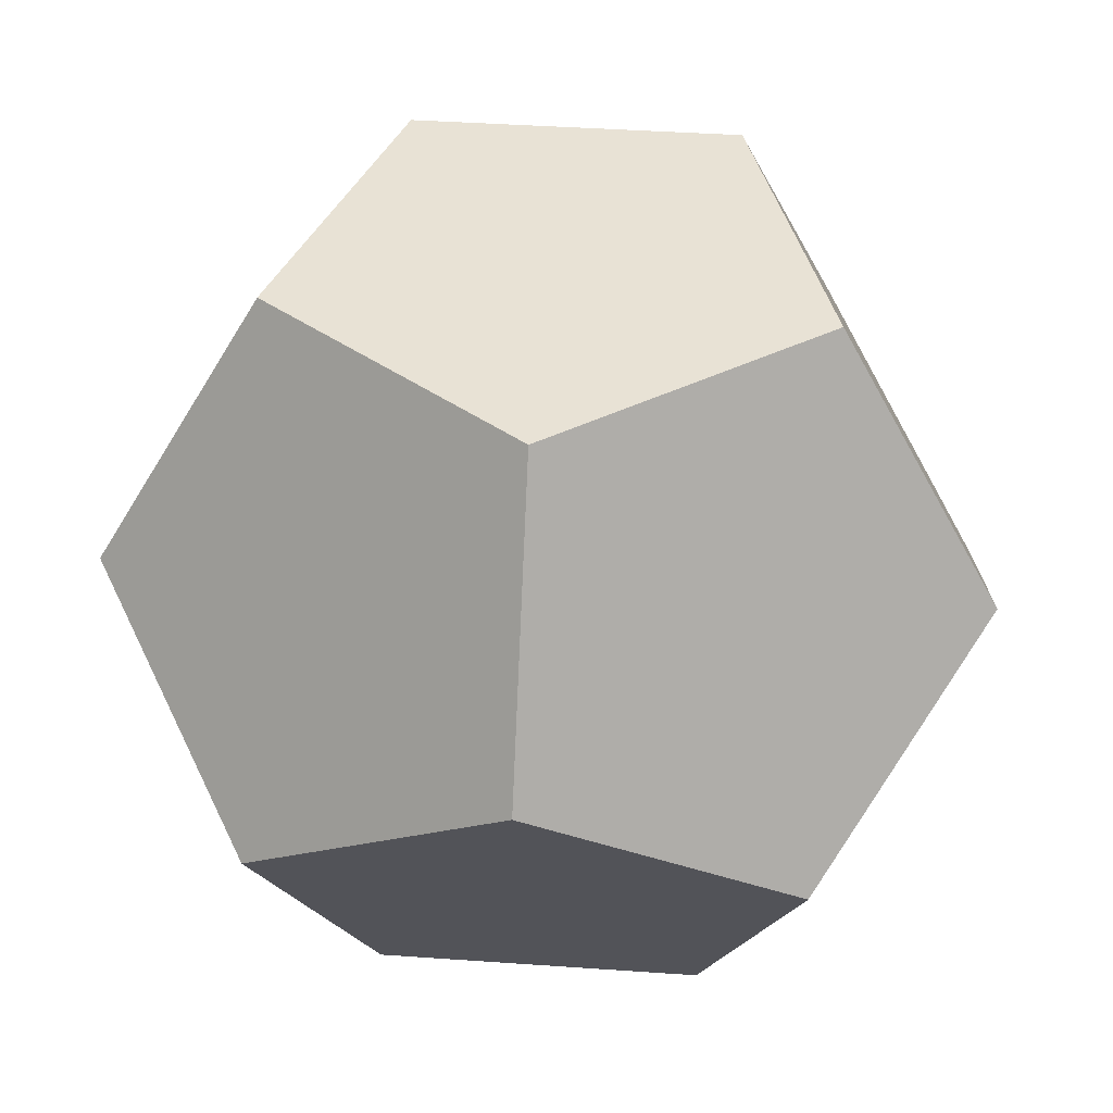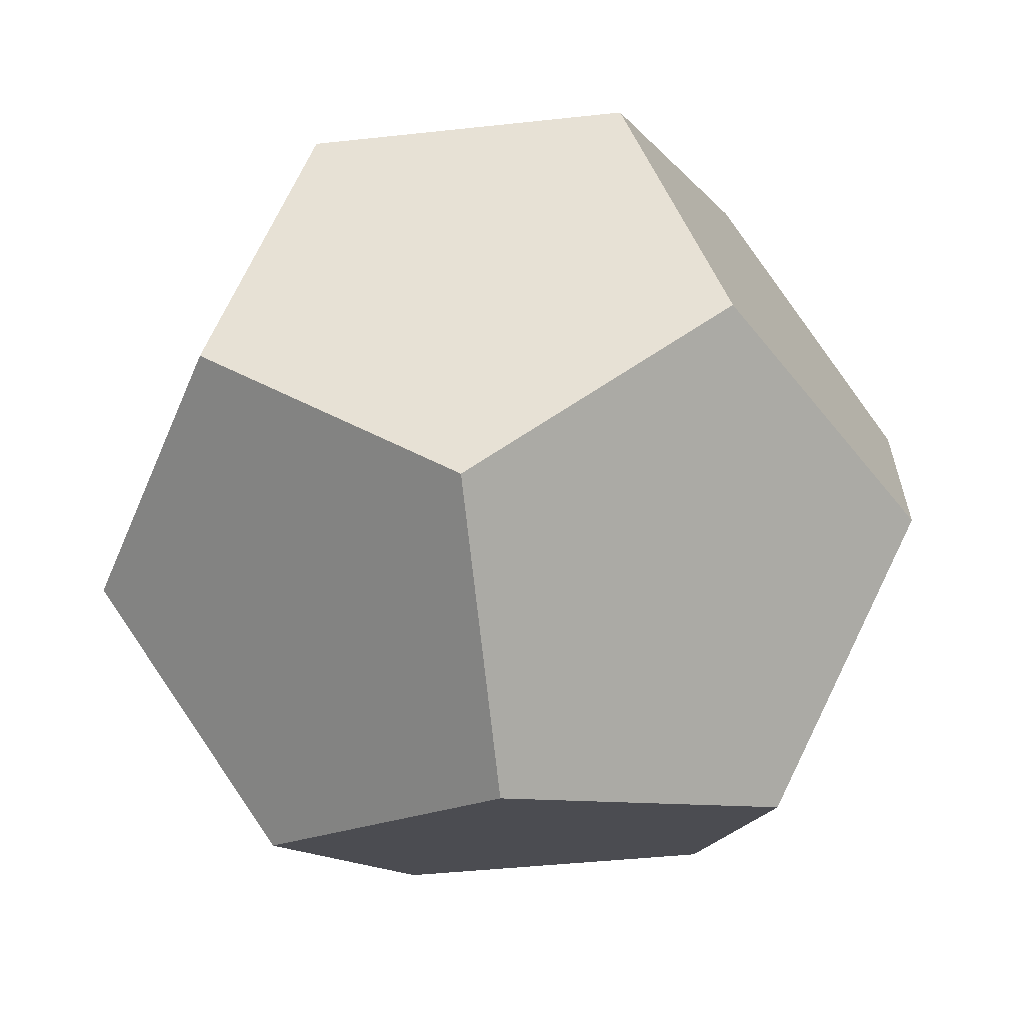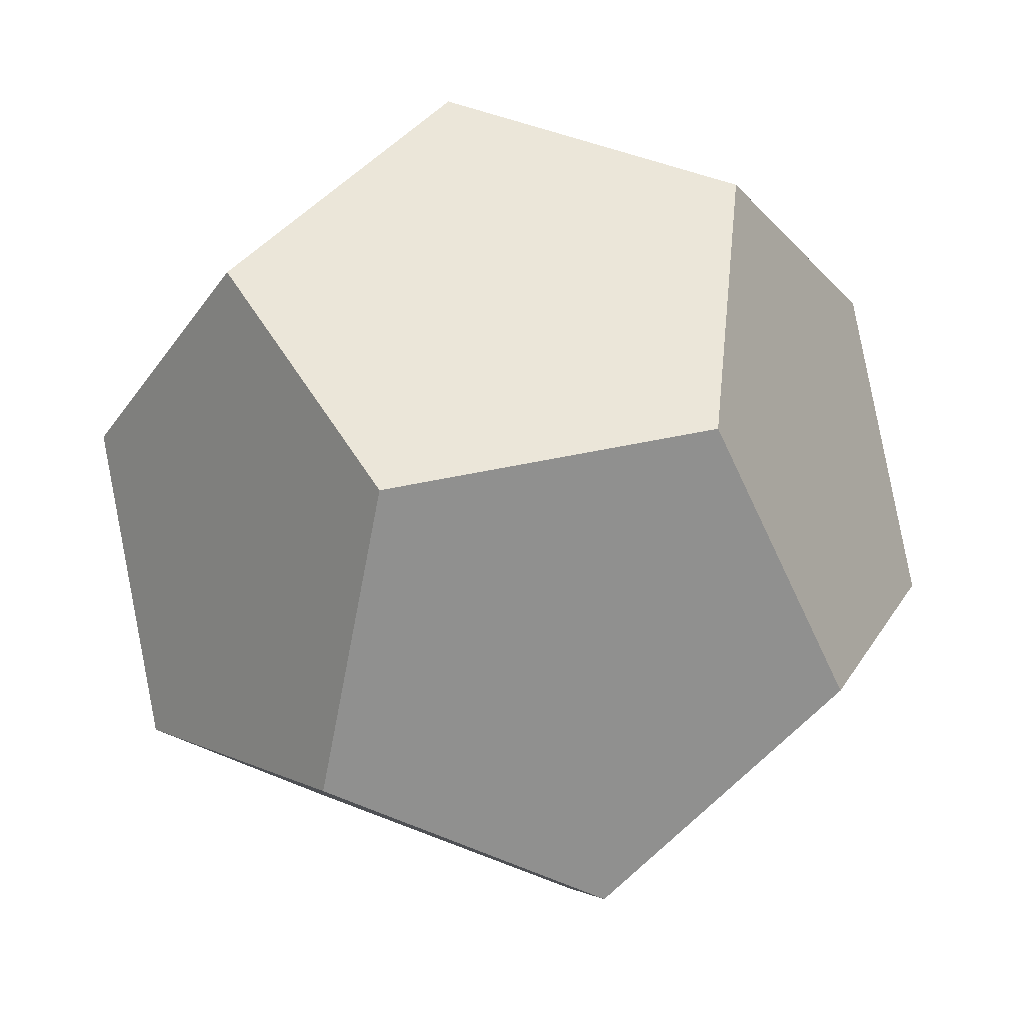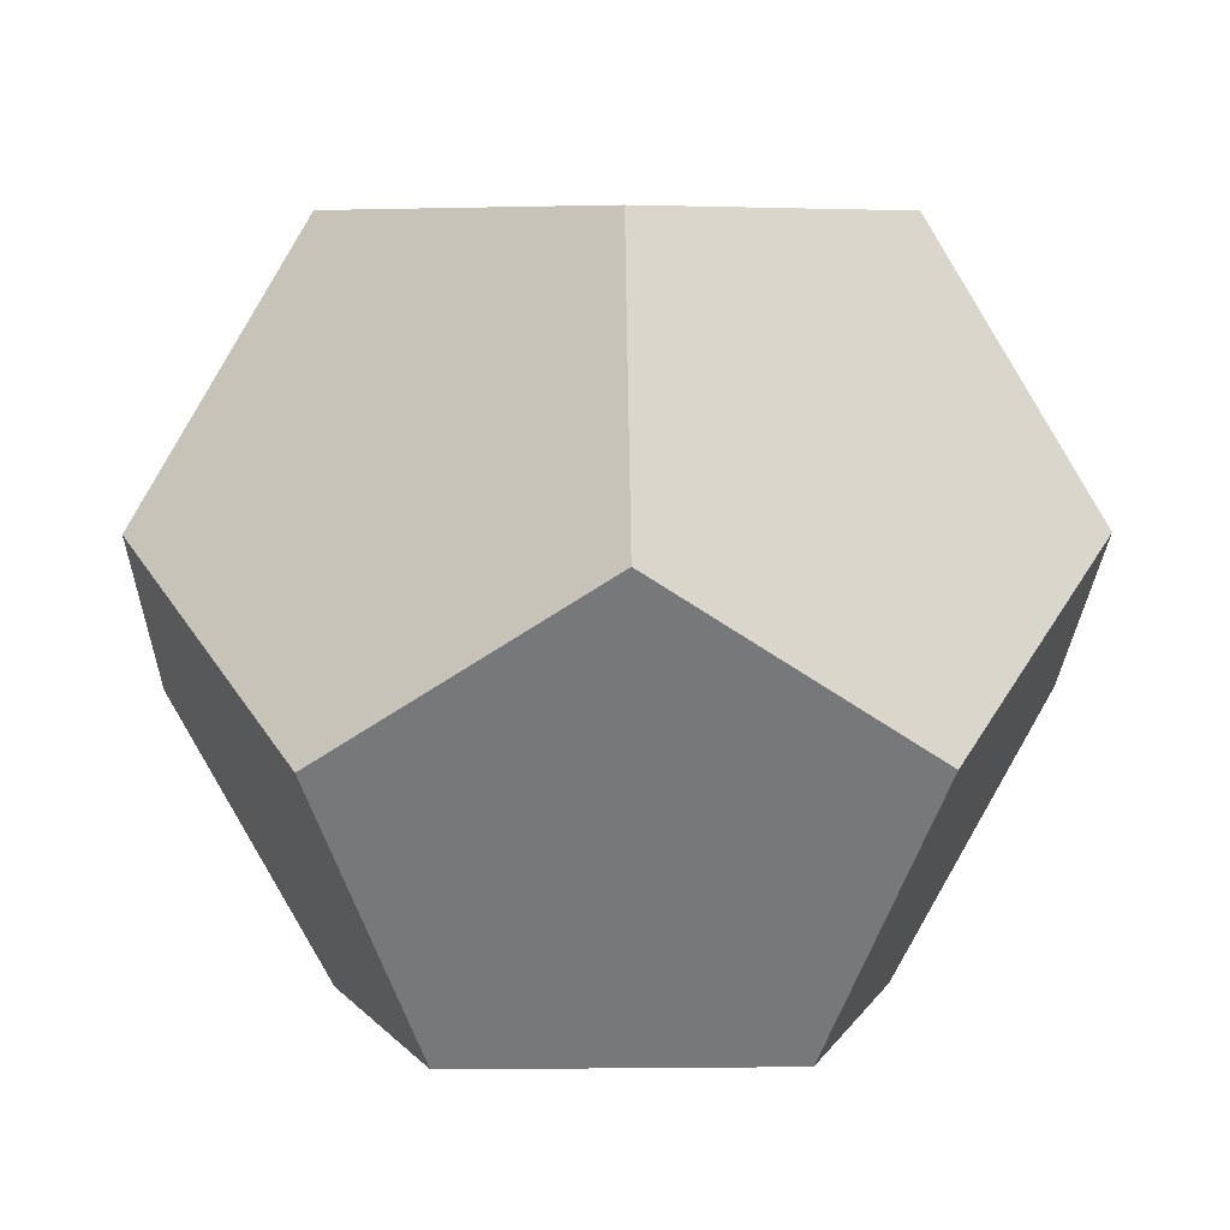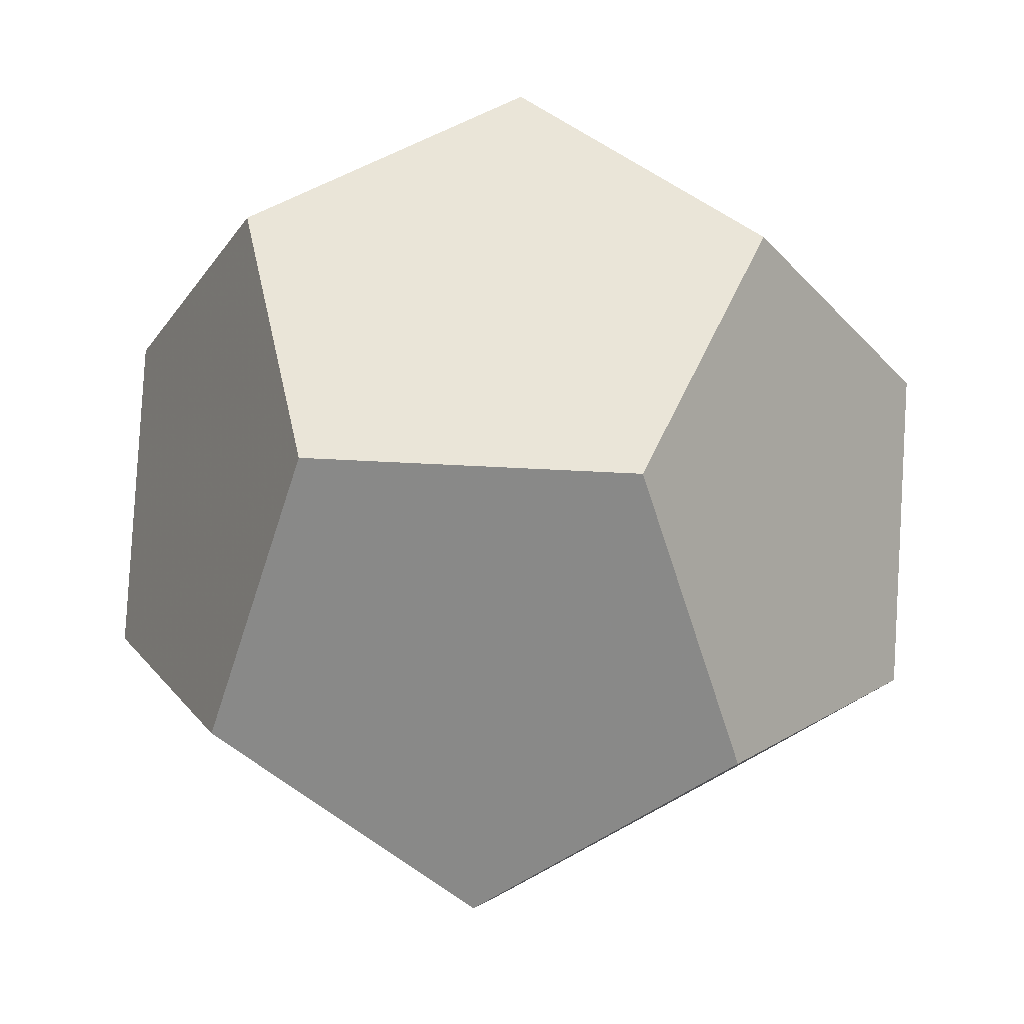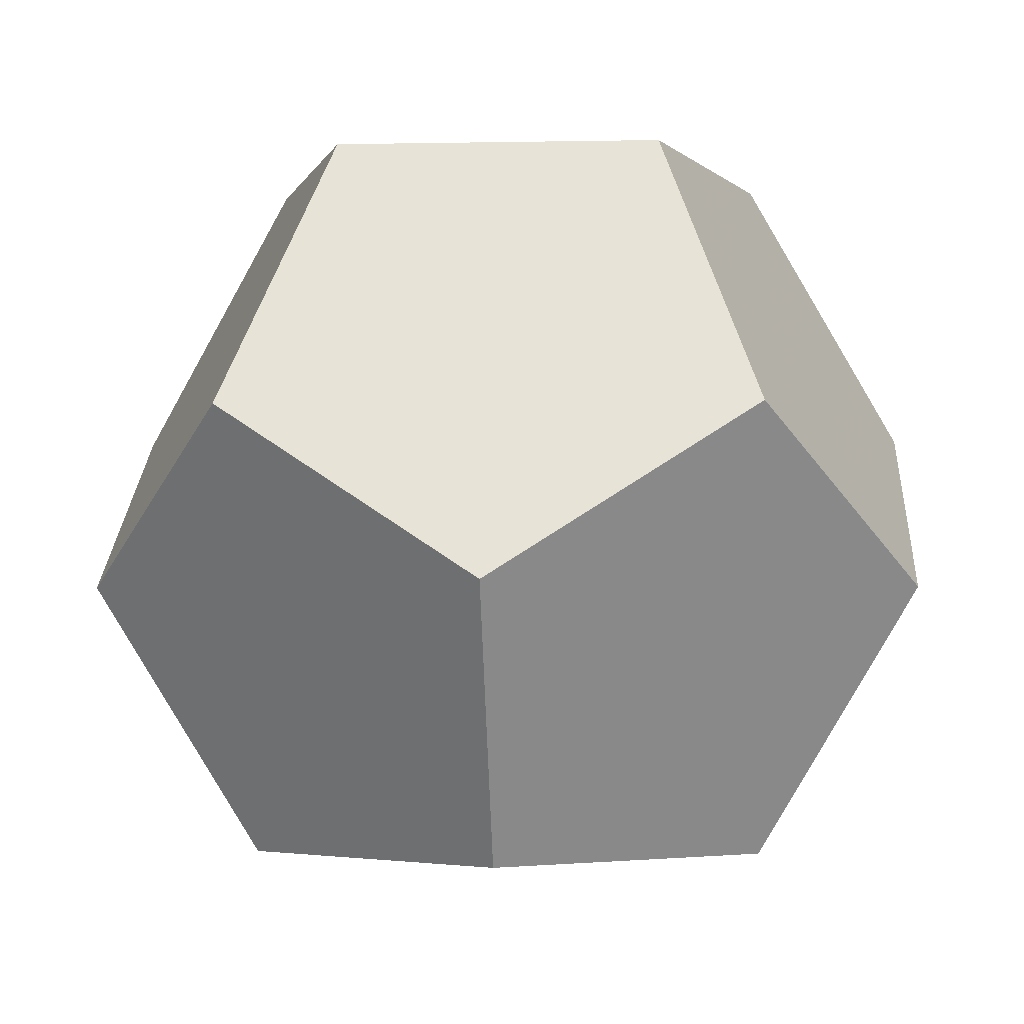
<metadata>
{"format":"obj","ext":"obj","renderer":"f3d","projection":"perspective","resolution":1024,"background":"white","views":[{"elev":40.8,"azim":-175.1,"up":"+Z"},{"elev":-42.1,"azim":-172.5,"up":"+Y"},{"elev":8.6,"azim":52.0,"up":"+Y"},{"elev":6.2,"azim":106.4,"up":"+Z"},{"elev":26.0,"azim":-173.7,"up":"+Y"},{"elev":-3.1,"azim":147.8,"up":"+Z"}]}
</metadata>
<code>
g
v 0.3544 0.4878 -0.7893
v 0.5735 -0.1863 -0.7893
v 0 -0.603 -0.7893
v -0.5735 -0.1863 -0.7893
v -0.3544 0.4878 -0.7893
v -0.5735 0.7893 -0.1863
v -0.9279 -0.3015 -0.1863
v 0 -0.9757 -0.1863
v 0.9279 -0.3015 -0.1863
v 0.5735 0.7893 -0.1863
v 0 0.9757 0.1863
v -0.9279 0.3015 0.1863
v -0.5735 -0.7893 0.1863
v 0.5735 -0.7893 0.1863
v 0.9279 0.3015 0.1863
v 0 0.603 0.7893
v 0.5735 0.1863 0.7893
v 0.3544 -0.4878 0.7893
v -0.3544 -0.4878 0.7893
v -0.5735 0.1863 0.7893
g
f 1 2 3 4 5
f 1 5 6 11 10
f 1 10 15 9 2
f 2 9 14 8 3
f 3 8 13 7 4
f 4 7 12 6 5
f 6 12 20 16 11
f 7 13 19 20 12
f 8 14 18 19 13
f 9 15 17 18 14
f 10 11 16 17 15
f 16 20 19 18 17

</code>
